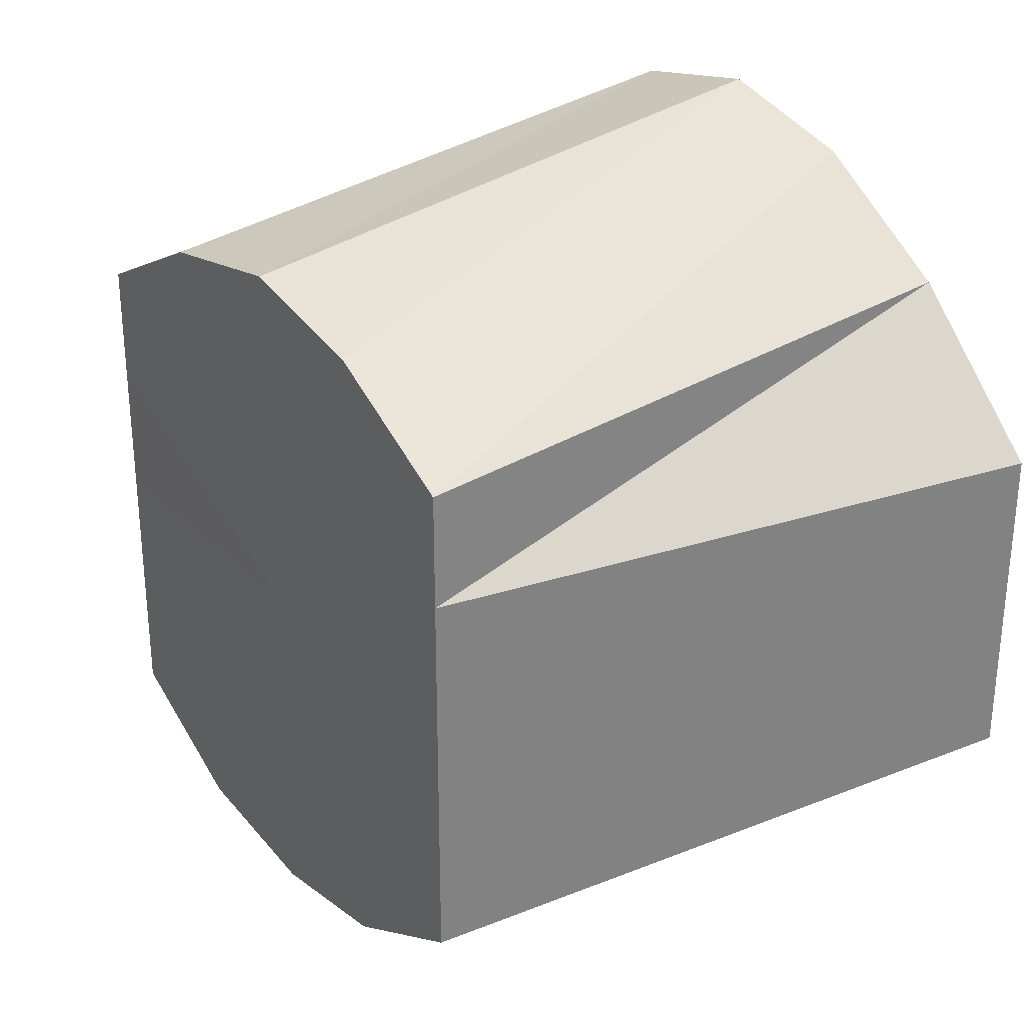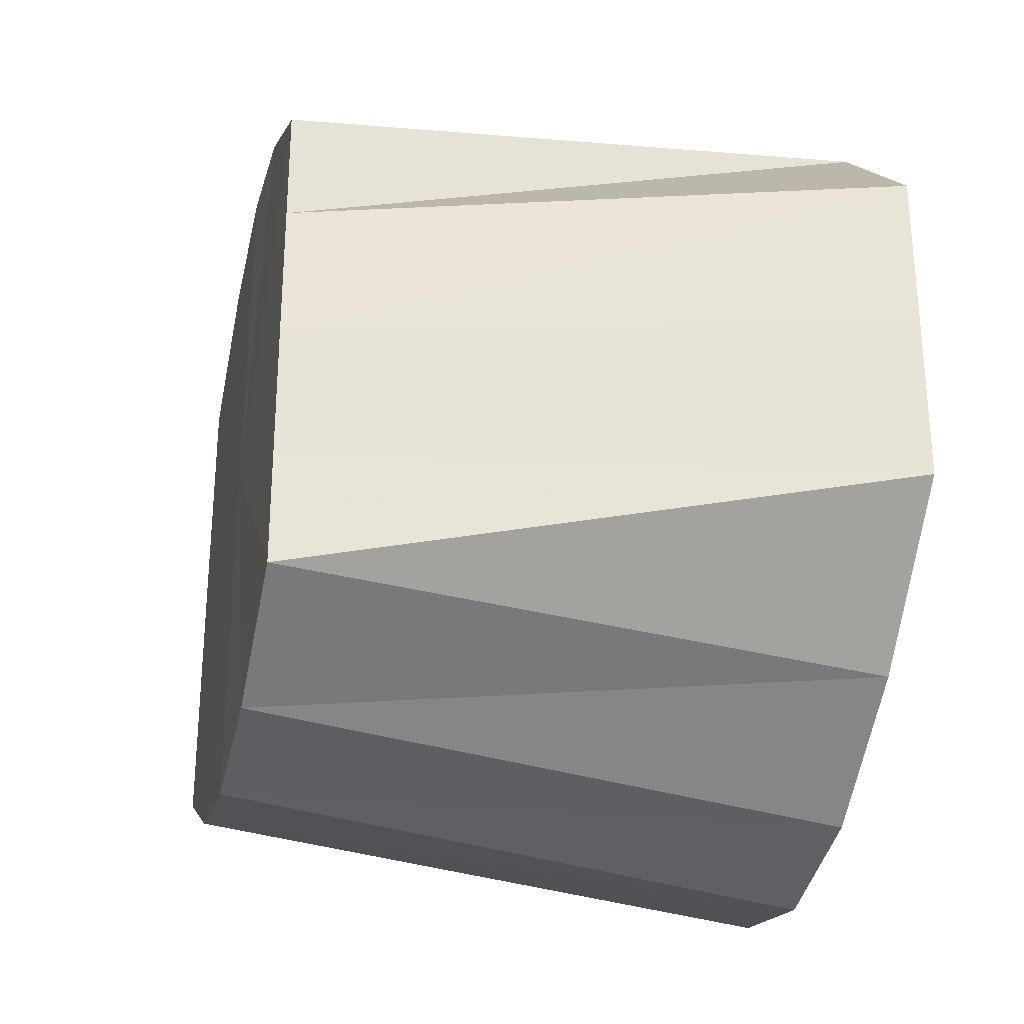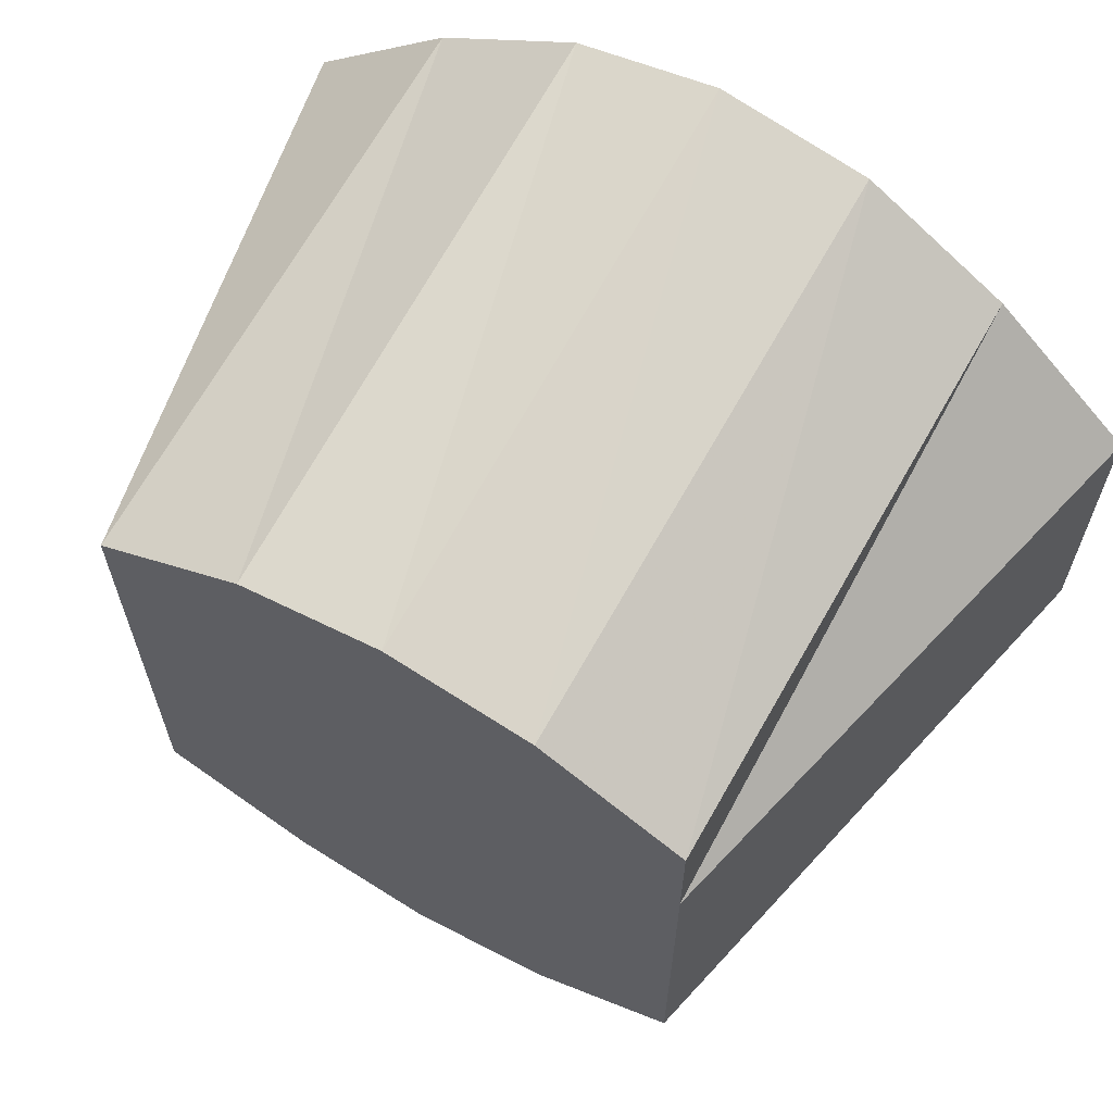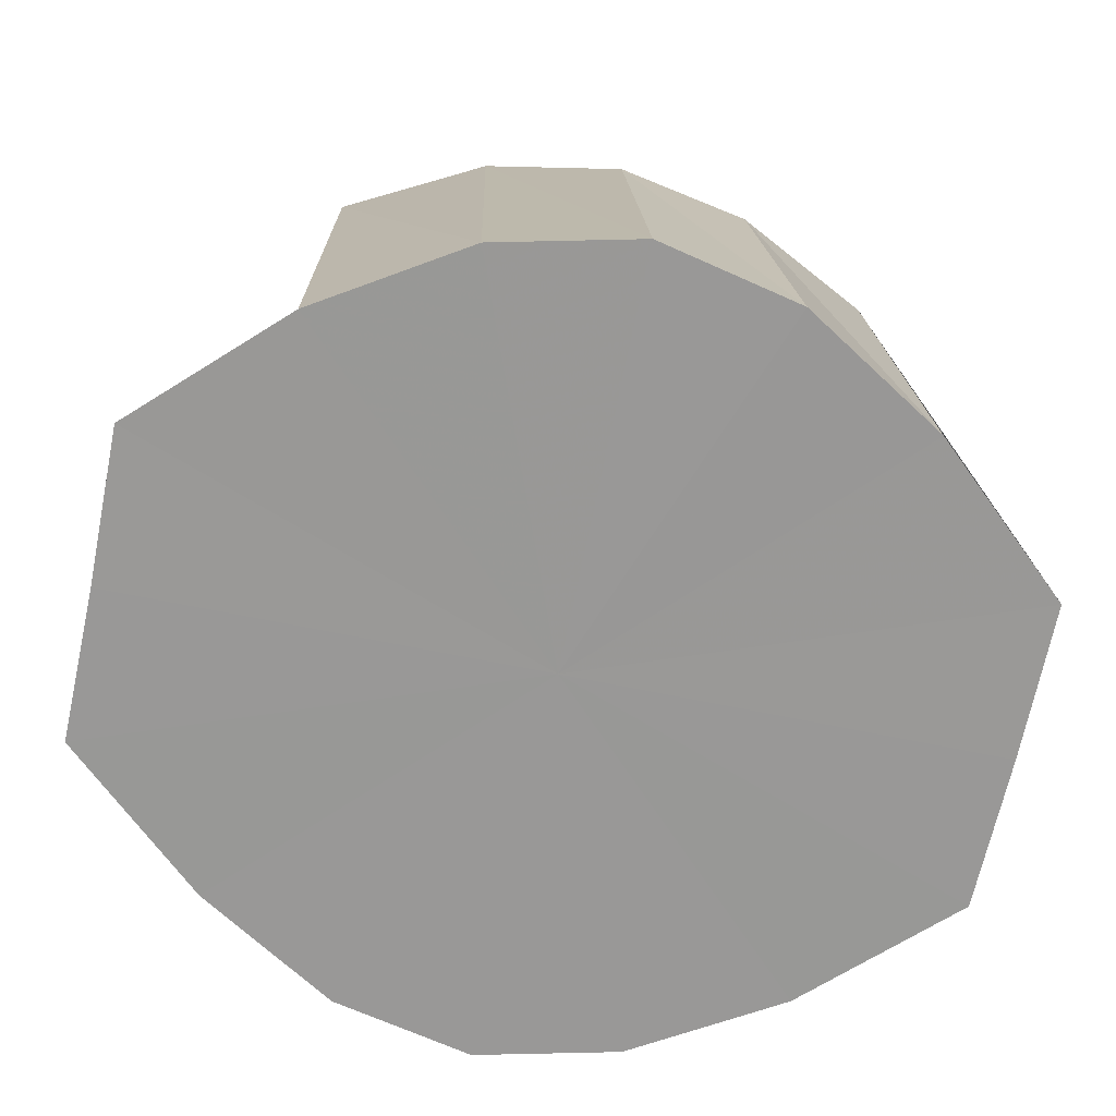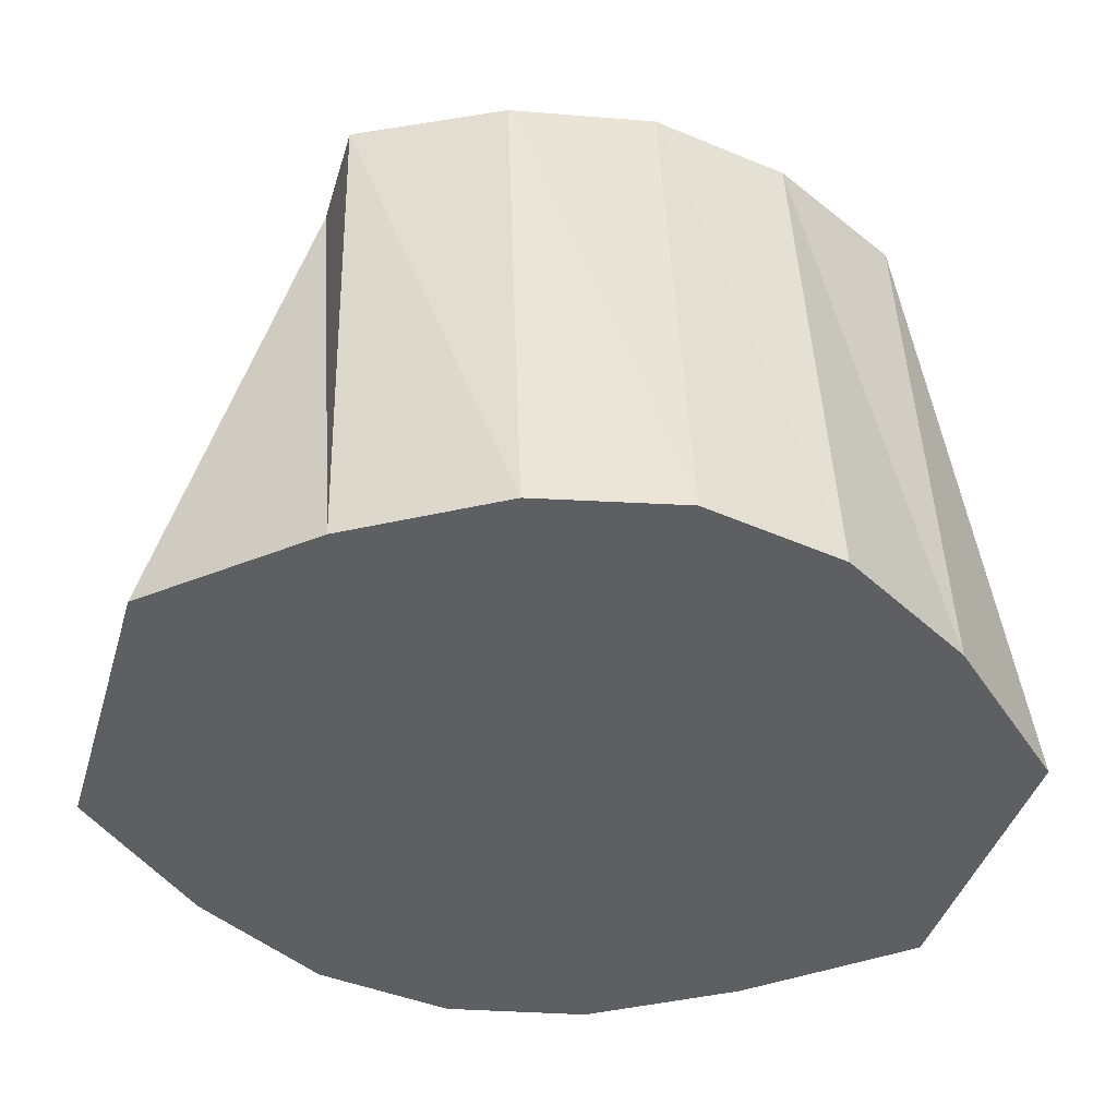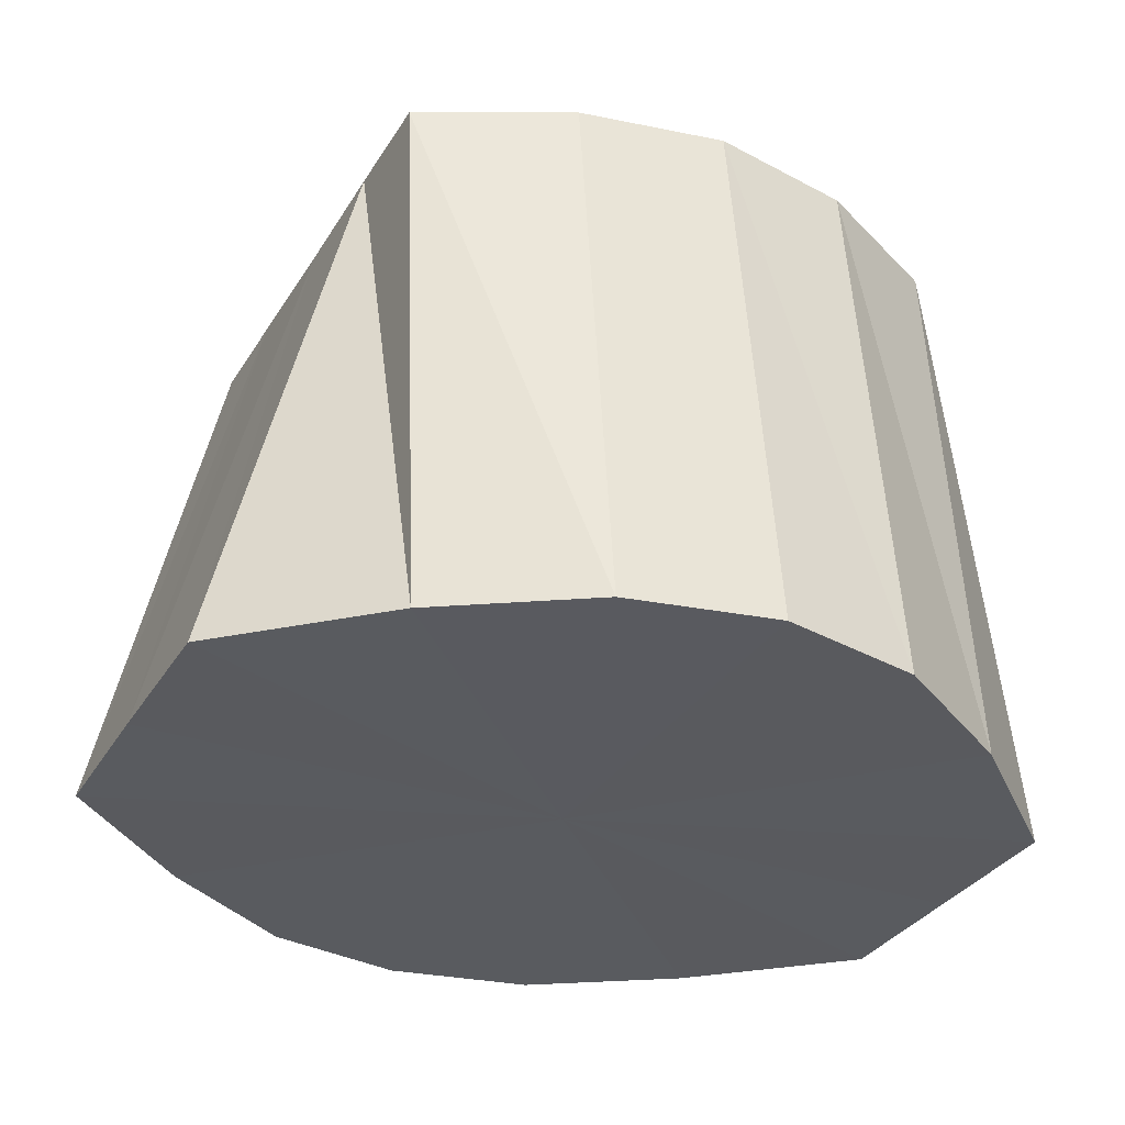
<metadata>
{"format":"obj","ext":"obj","renderer":"f3d","projection":"perspective","resolution":1024,"background":"white","views":[{"elev":29.7,"azim":-125.7,"up":"+Z"},{"elev":-29.1,"azim":-103.1,"up":"+Z"},{"elev":64.5,"azim":-150.3,"up":"+Z"},{"elev":-68.6,"azim":168.4,"up":"+Y"},{"elev":-41.1,"azim":163.6,"up":"+Y"},{"elev":-31.9,"azim":-26.5,"up":"+Y"}]}
</metadata>
<code>
o 8426
v 2175 1869 7.351
v 2175 1869 7.353
v 2175 1869 7.346
v 2175 1869 7.358
v 2175 1869 7.348
v 2175 1869 7.366
v 2175 1869 7.355
v 2175 1869 7.353
v 2175 1869 7.348
v 2175 1869 7.358
v 2175 1869 7.355
v 2175 1869 7.353
v 2175 1869 7.348
v 2175 1869 7.346
v 2175 1869 7.358
v 2175 1869 7.355
v 2175 1869 7.351
v 2175 1869 7.348
v 2175 1869 7.353
v 2175 1869 7.355
v 2175 1869 7.366
v 2175 1869 7.364
v 2175 1869 7.358
v 2175 1869 7.364
v 2175 1869 7.375
v 2175 1869 7.364
v 2175 1869 7.375
v 2175 1869 7.375
v 2175 1869 7.384
v 2175 1869 7.386
v 2175 1869 7.375
v 2175 1869 7.392
v 2175 1869 7.395
v 2175 1869 7.386
v 2175 1869 7.397
v 2175 1869 7.402
v 2175 1869 7.399
v 2175 1869 7.404
v 2175 1869 7.397
v 2175 1869 7.402
v 2175 1869 7.392
v 2175 1869 7.395
v 2175 1869 7.384
v 2175 1869 7.386
v 2175 1869 7.375
v 2175 1869 7.375
v 2175 1869 7.386
v 2175 1869 7.366
v 2175 1869 7.375
v 2175 1869 7.364
v 2175 1869 7.358
v 2175 1869 7.366
v 2175 1869 7.353
v 2175 1869 7.351
v 2175 1869 7.353
v 2175 1869 7.358
v 2175 1869 7.392
v 2175 1869 7.397
v 2175 1869 7.399
v 2175 1869 7.397
v 2175 1869 7.392
v 2175 1869 7.384
v 2175 1869 7.392
v 2175 1869 7.397
v 2175 1869 7.395
v 2175 1869 7.399
v 2175 1869 7.402
v 2175 1869 7.397
v 2175 1869 7.404
v 2175 1869 7.392
v 2175 1869 7.402
v 2175 1869 7.384
v 2175 1869 7.395
v 2175 1869 7.346
v 2175 1869 7.348
v 2175 1869 7.375
v 2175 1869 7.355
v 2175 1869 7.348
v 2175 1869 7.364
v 2175 1869 7.355
v 2175 1869 7.375
v 2175 1869 7.364
v 2175 1869 7.386
v 2175 1869 7.375
v 2175 1869 7.395
v 2175 1869 7.386
v 2175 1869 7.402
v 2175 1869 7.395
v 2175 1869 7.404
v 2175 1869 7.402
f 1 2 3
f 2 4 5
f 4 6 7
f 8 1 9
f 10 8 11
f 12 13 14
f 15 16 13
f 17 14 18
f 19 18 20
f 21 22 16
f 23 20 24
f 21 25 26
f 25 27 22
f 21 28 25
f 29 30 27
f 25 29 31
f 25 28 29
f 32 33 30
f 29 32 34
f 29 28 32
f 35 36 33
f 37 38 36
f 39 40 38
f 41 42 40
f 43 44 42
f 45 46 44
f 43 45 47
f 43 28 45
f 48 24 46
f 45 48 49
f 45 28 48
f 48 23 50
f 48 28 23
f 51 28 52
f 53 28 51
f 54 28 53
f 55 28 54
f 56 28 55
f 57 28 58
f 58 28 59
f 59 28 60
f 60 28 61
f 61 28 62
f 63 64 65
f 64 66 67
f 66 68 69
f 68 70 71
f 70 72 73
f 74 75 76
f 75 77 76
f 78 74 76
f 77 79 76
f 80 78 76
f 79 81 76
f 82 80 76
f 81 83 76
f 84 82 76
f 83 85 76
f 86 84 76
f 85 87 76
f 88 86 76
f 87 89 76
f 90 88 76
f 89 90 76

</code>
